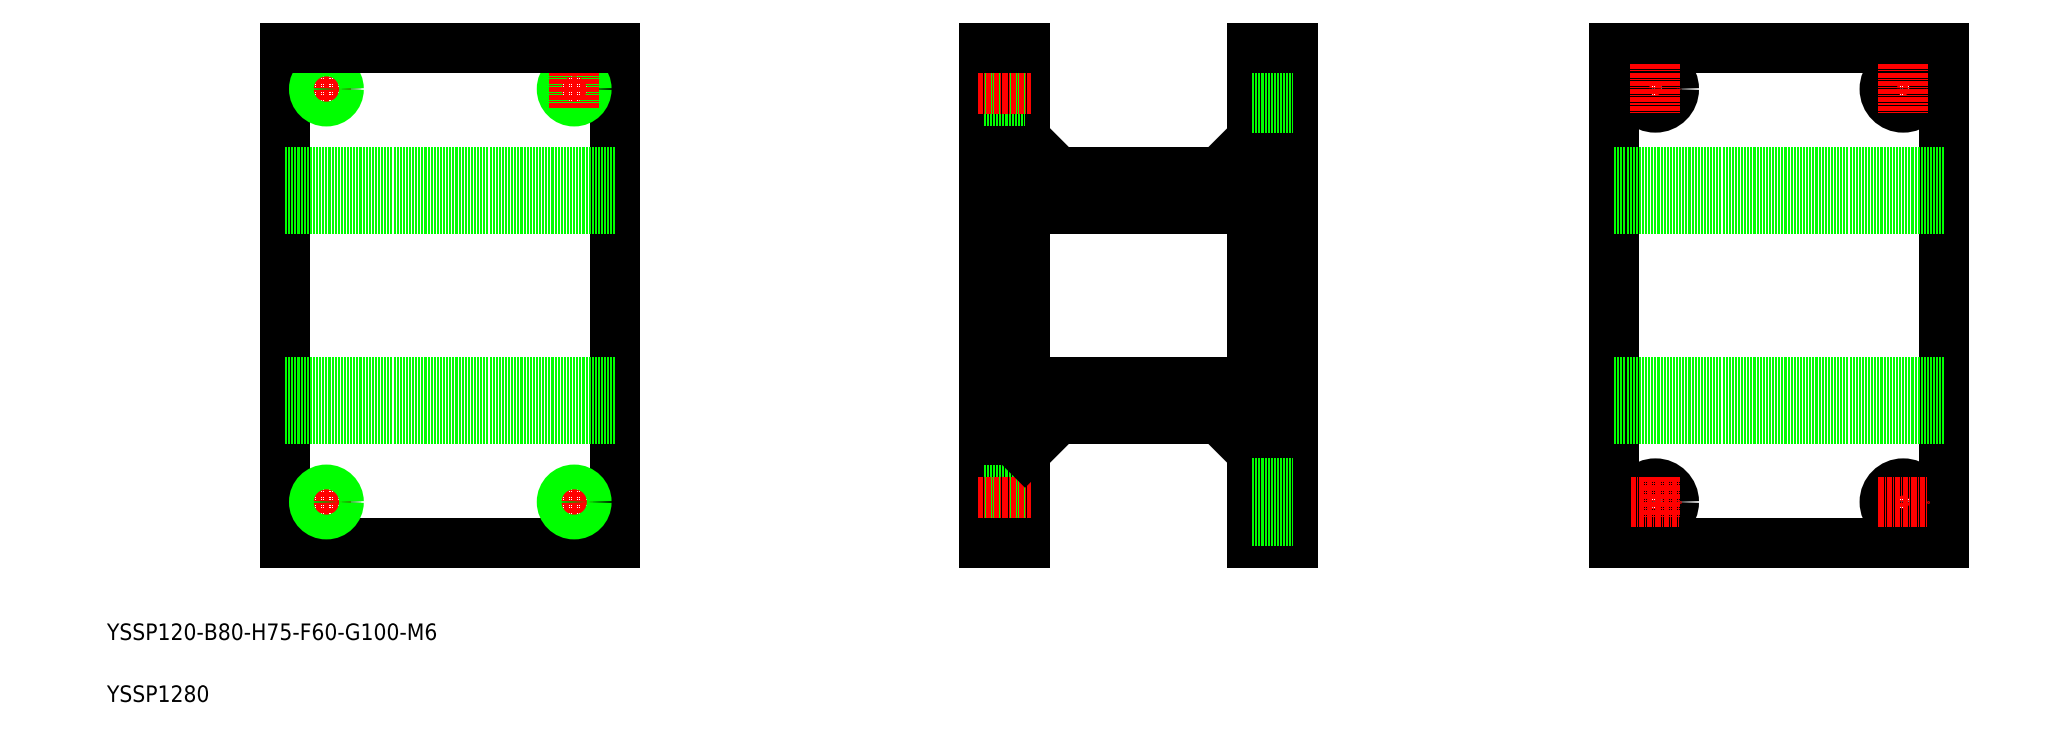
<metadata>
{"format":"dxf","ext":"dxf","renderer":"ezdxf+matplotlib","layout":"modelspace","background":"white","min_lineweight":24,"dpi":150}
</metadata>
<code>
0
SECTION
2
ENTITIES
0
TEXT
8
0
10
13.17
20
30.29
30
0
40
4
1
YSSP120-B80-H75-F60-G100-M6
0
TEXT
8
0
10
13.17
20
15.29
30
0
40
4
1
YSSP1280
0
LINE
8
0
10
282.5
20
83.71
30
0
11
290.5
21
75.71
31
0
0
LINE
8
0
10
282.5
20
143.7
30
0
11
290.5
21
151.7
31
0
0
LINE
8
CENTER
10
289
20
163.7
30
0
11
302
21
163.7
31
0
0
LINE
8
0
10
290.5
20
143.7
30
0
11
235.5
21
143.7
31
0
0
LINE
8
0
10
290.5
20
134.7
30
0
11
235.5
21
134.7
31
0
0
LINE
8
0
10
235.5
20
92.71
30
0
11
290.5
21
92.71
31
0
0
LINE
8
CENTER
10
289
20
63.71
30
0
11
302
21
63.71
31
0
0
LINE
8
0
10
235.5
20
83.71
30
0
11
290.5
21
83.71
31
0
0
LINE
8
CENTER
10
126.3
20
68.21
30
0
11
126.3
21
59.21
31
0
0
LINE
8
CENTER
10
66.32
20
68.21
30
0
11
66.32
21
59.21
31
0
0
LINE
8
0
10
56.32
20
173.7
30
0
11
56.32
21
53.71
31
0
0
LINE
8
0
10
136.3
20
53.71
30
0
11
136.3
21
173.7
31
0
0
LINE
8
0
10
235.5
20
53.71
30
0
11
235.5
21
173.7
31
0
0
LINE
8
0
10
225.5
20
173.7
30
0
11
225.5
21
53.71
31
0
0
LINE
8
CENTER
10
61.82
20
63.71
30
0
11
70.82
21
63.71
31
0
0
LINE
8
0
10
56.32
20
53.71
30
0
11
136.3
21
53.71
31
0
0
CIRCLE
8
0
10
66.32
20
63.71
30
0
40
2.386
0
CIRCLE
8
0
10
66.32
20
63.71
30
0
40
3
0
LINE
8
CENTER
10
121.8
20
63.71
30
0
11
130.8
21
63.71
31
0
0
CIRCLE
8
0
10
126.3
20
63.71
30
0
40
2.386
0
CIRCLE
8
0
10
126.3
20
63.71
30
0
40
3
0
LINE
8
0
10
225.5
20
66.1
30
0
11
235.5
21
66.1
31
0
0
LINE
8
0
10
225.5
20
66.71
30
0
11
235.5
21
66.71
31
0
0
LINE
8
0
10
225.5
20
60.71
30
0
11
235.5
21
60.71
31
0
0
LINE
8
0
10
225.5
20
61.33
30
0
11
235.5
21
61.33
31
0
0
LINE
8
CENTER
10
224
20
63.71
30
0
11
237
21
63.71
31
0
0
LINE
8
0
10
225.5
20
53.71
30
0
11
235.5
21
53.71
31
0
0
LINE
8
CENTER
10
61.82
20
163.7
30
0
11
70.82
21
163.7
31
0
0
LINE
8
0
10
56.32
20
134.7
30
0
11
136.3
21
134.7
31
0
0
LINE
8
0
10
56.32
20
92.71
30
0
11
136.3
21
92.71
31
0
0
LINE
8
0
10
56.32
20
143.7
30
0
11
136.3
21
143.7
31
0
0
LINE
8
0
10
56.32
20
83.71
30
0
11
136.3
21
83.71
31
0
0
LINE
8
CENTER
10
66.32
20
168.2
30
0
11
66.32
21
159.2
31
0
0
CIRCLE
8
0
10
66.32
20
163.7
30
0
40
2.386
0
CIRCLE
8
0
10
66.32
20
163.7
30
0
40
3
0
LINE
8
CENTER
10
121.8
20
163.7
30
0
11
130.8
21
163.7
31
0
0
CIRCLE
8
0
10
126.3
20
163.7
30
0
40
2.386
0
CIRCLE
8
0
10
126.3
20
163.7
30
0
40
3
0
LINE
8
CENTER
10
126.3
20
168.2
30
0
11
126.3
21
159.2
31
0
0
LINE
8
0
10
136.3
20
173.7
30
0
11
56.32
21
173.7
31
0
0
LINE
8
0
10
243.5
20
83.71
30
0
11
235.5
21
75.71
31
0
0
LINE
8
0
10
243.5
20
143.7
30
0
11
235.5
21
151.7
31
0
0
LINE
8
0
10
225.5
20
166.7
30
0
11
235.5
21
166.7
31
0
0
LINE
8
0
10
225.5
20
166.1
30
0
11
235.5
21
166.1
31
0
0
LINE
8
0
10
225.5
20
161.3
30
0
11
235.5
21
161.3
31
0
0
LINE
8
0
10
225.5
20
160.7
30
0
11
235.5
21
160.7
31
0
0
LINE
8
CENTER
10
224
20
163.7
30
0
11
237
21
163.7
31
0
0
LINE
8
0
10
235.5
20
173.7
30
0
11
225.5
21
173.7
31
0
0
LINE
8
CENTER
10
448.1
20
69.71
30
0
11
448.1
21
57.71
31
0
0
CIRCLE
8
0
10
448.1
20
63.71
30
0
40
4.5
0
CIRCLE
8
0
10
388.1
20
63.71
30
0
40
4.5
0
LINE
8
CENTER
10
388.1
20
69.71
30
0
11
388.1
21
57.71
31
0
0
LINE
8
0
10
458.1
20
53.71
30
0
11
458.1
21
173.7
31
0
0
LINE
8
0
10
378.1
20
173.7
30
0
11
378.1
21
53.71
31
0
0
LINE
8
0
10
290.5
20
173.7
30
0
11
290.5
21
53.71
31
0
0
LINE
8
0
10
300.5
20
53.71
30
0
11
300.5
21
173.7
31
0
0
LINE
8
0
10
378.1
20
53.71
30
0
11
458.1
21
53.71
31
0
0
LINE
8
0
10
290.5
20
53.71
30
0
11
300.5
21
53.71
31
0
0
LINE
8
0
10
290.5
20
59.21
30
0
11
300.5
21
59.21
31
0
0
LINE
8
CENTER
10
382.1
20
63.71
30
0
11
394.1
21
63.71
31
0
0
LINE
8
CENTER
10
442.1
20
63.71
30
0
11
454.1
21
63.71
31
0
0
LINE
8
0
10
458.1
20
173.7
30
0
11
378.1
21
173.7
31
0
0
LINE
8
0
10
378.1
20
143.7
30
0
11
458.1
21
143.7
31
0
0
LINE
8
0
10
378.1
20
92.71
30
0
11
458.1
21
92.71
31
0
0
LINE
8
0
10
378.1
20
134.7
30
0
11
458.1
21
134.7
31
0
0
LINE
8
0
10
378.1
20
83.71
30
0
11
458.1
21
83.71
31
0
0
LINE
8
0
10
290.5
20
68.21
30
0
11
300.5
21
68.21
31
0
0
LINE
8
0
10
290.5
20
159.2
30
0
11
300.5
21
159.2
31
0
0
LINE
8
0
10
290.5
20
168.2
30
0
11
300.5
21
168.2
31
0
0
LINE
8
CENTER
10
382.1
20
163.7
30
0
11
394.1
21
163.7
31
0
0
CIRCLE
8
0
10
388.1
20
163.7
30
0
40
4.5
0
LINE
8
CENTER
10
388.1
20
169.7
30
0
11
388.1
21
157.7
31
0
0
LINE
8
0
10
300.5
20
173.7
30
0
11
290.5
21
173.7
31
0
0
LINE
8
CENTER
10
442.1
20
163.7
30
0
11
454.1
21
163.7
31
0
0
CIRCLE
8
0
10
448.1
20
163.7
30
0
40
4.5
0
LINE
8
CENTER
10
448.1
20
169.7
30
0
11
448.1
21
157.7
31
0
0
ENDSEC
0
EOF

</code>
